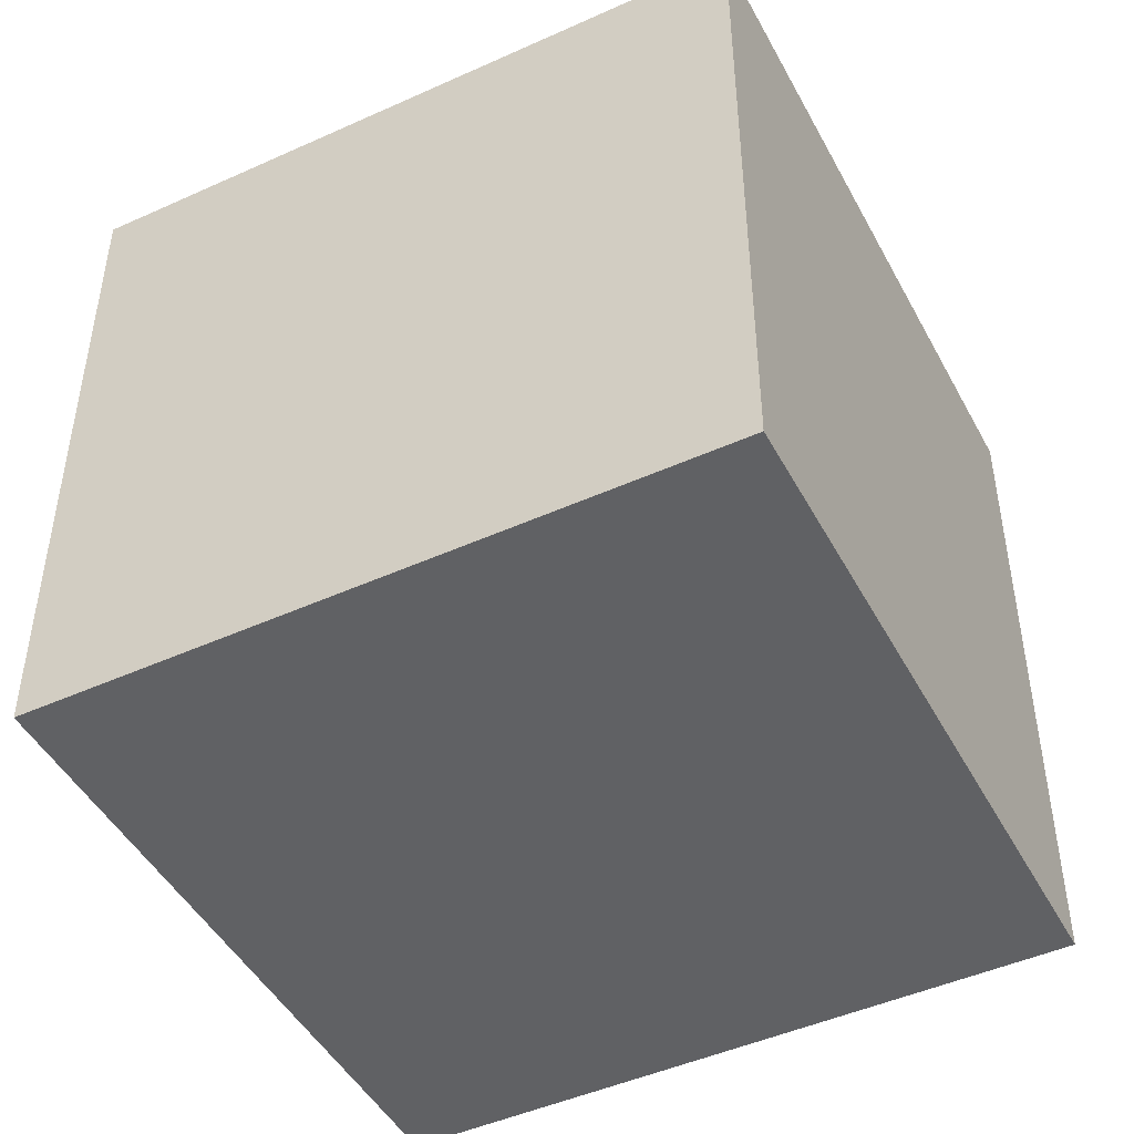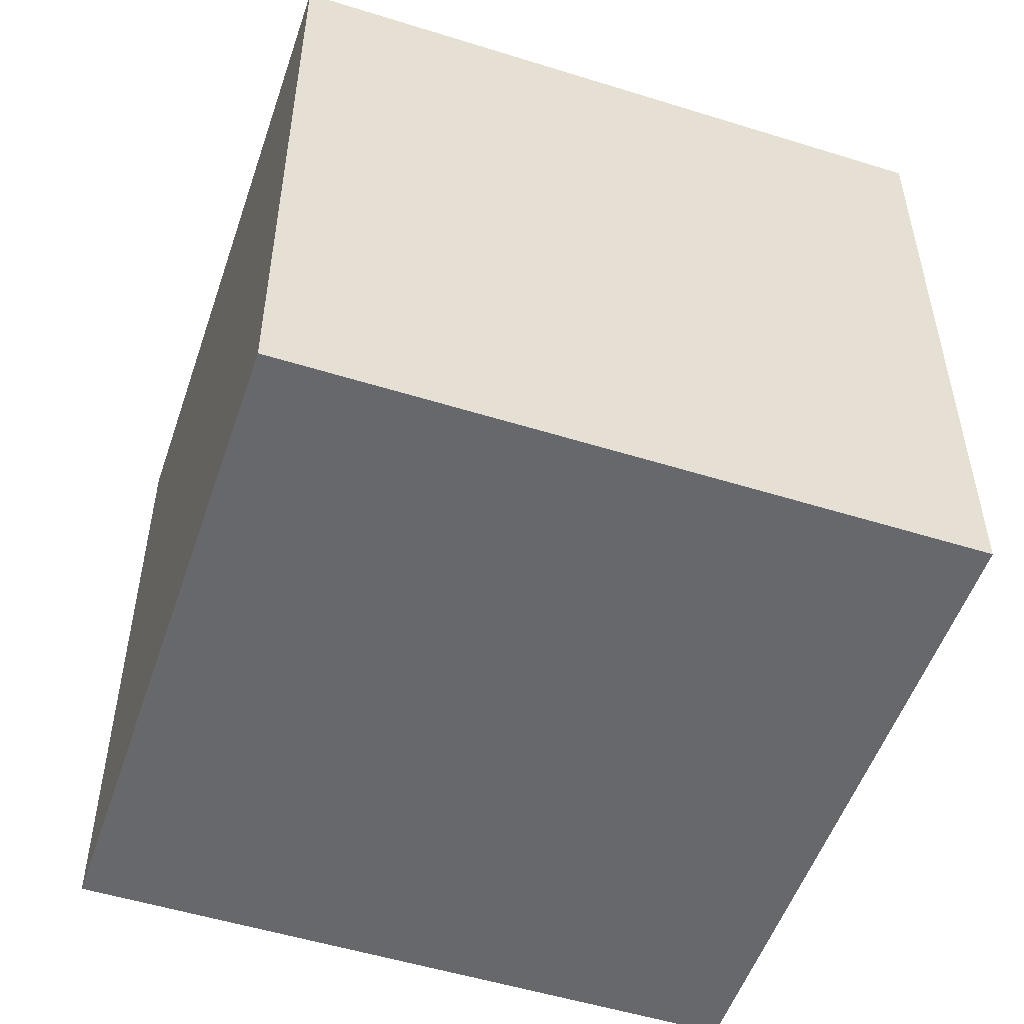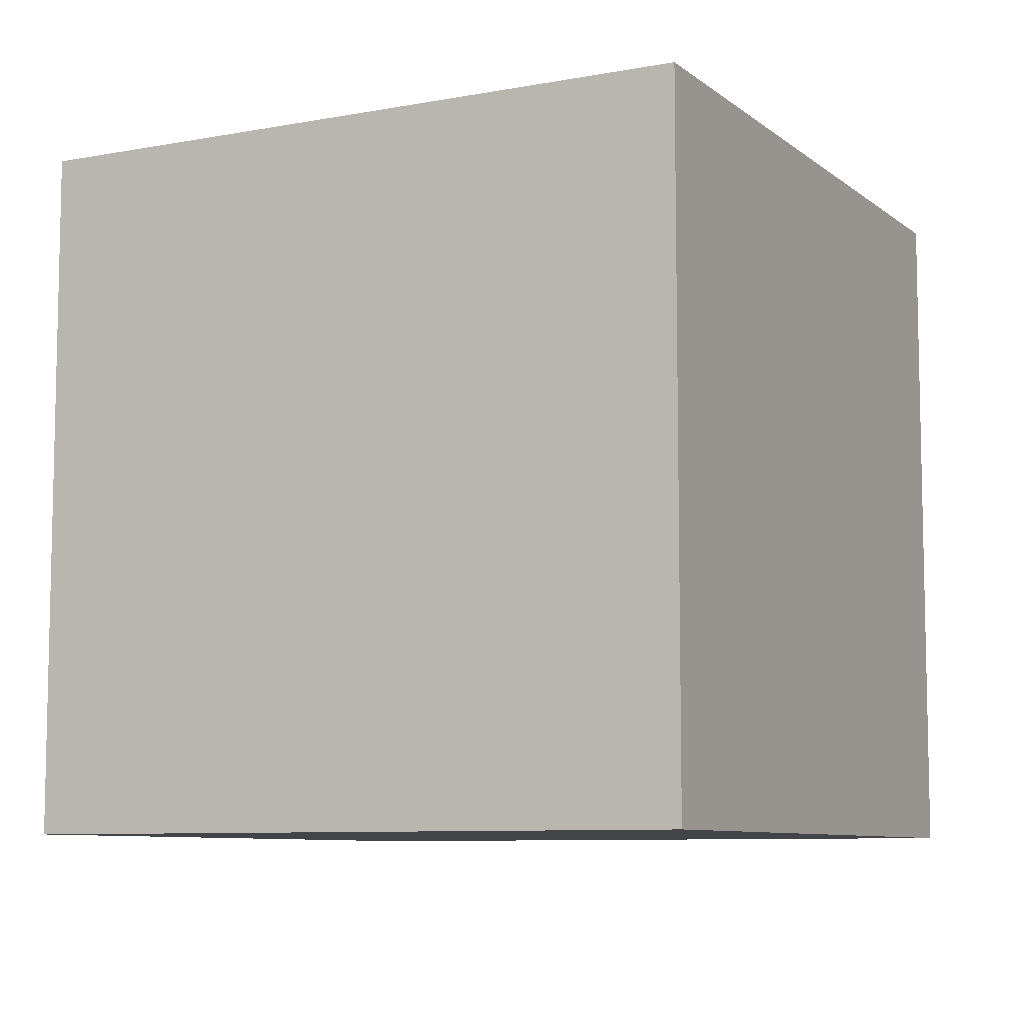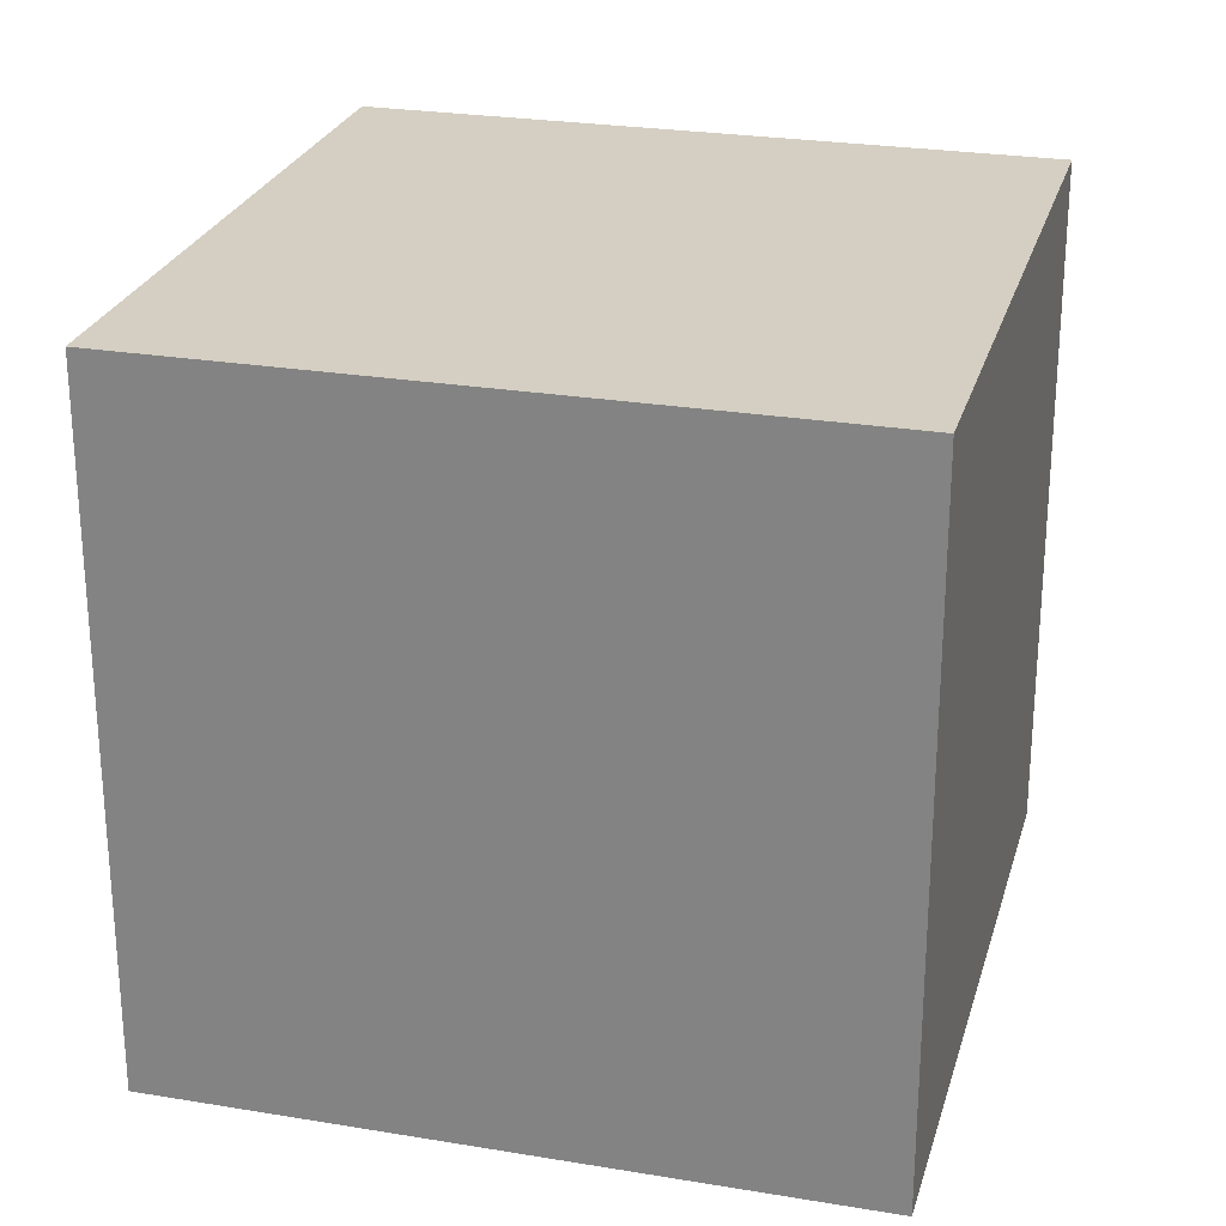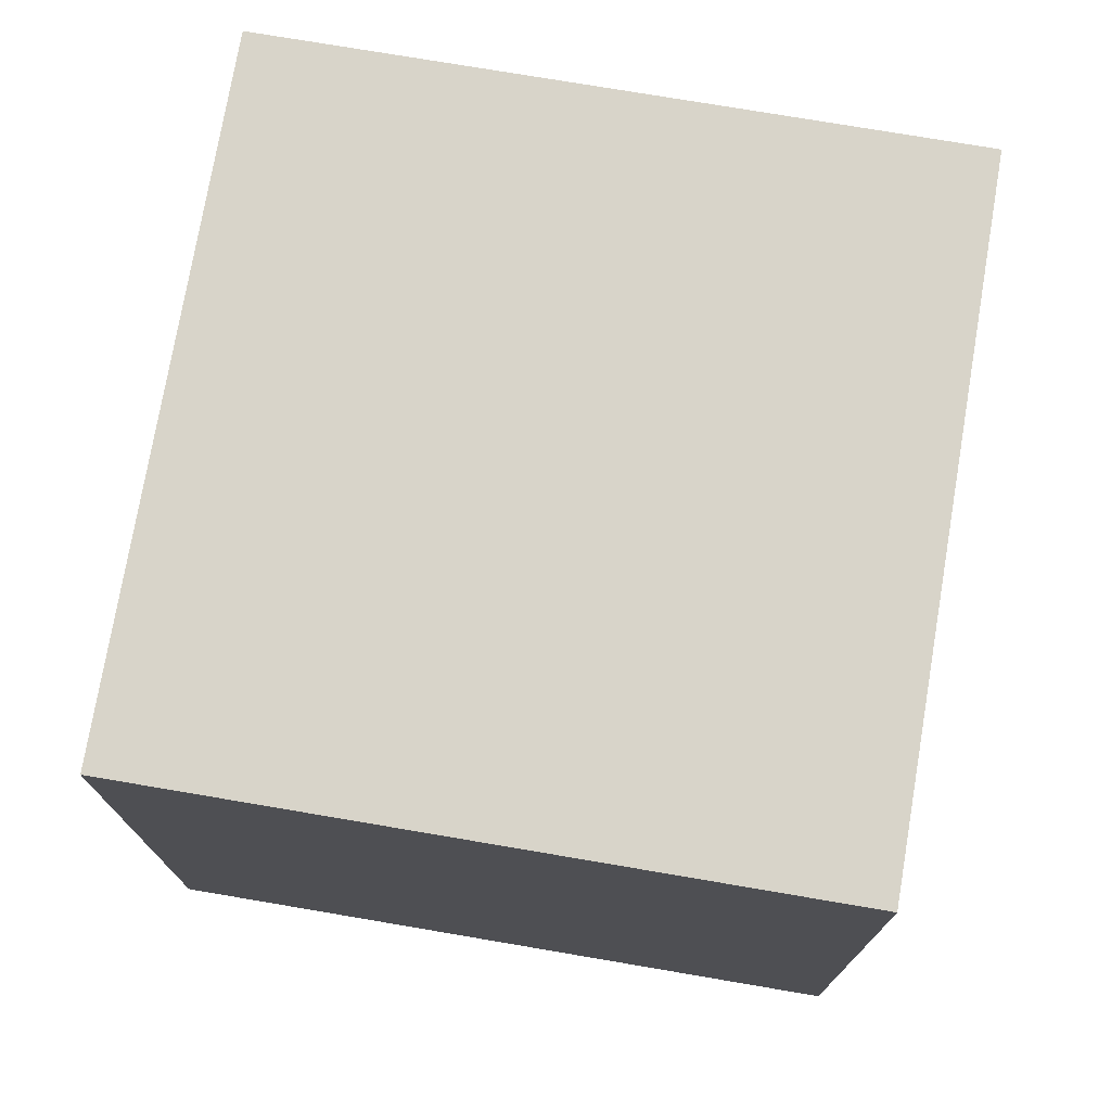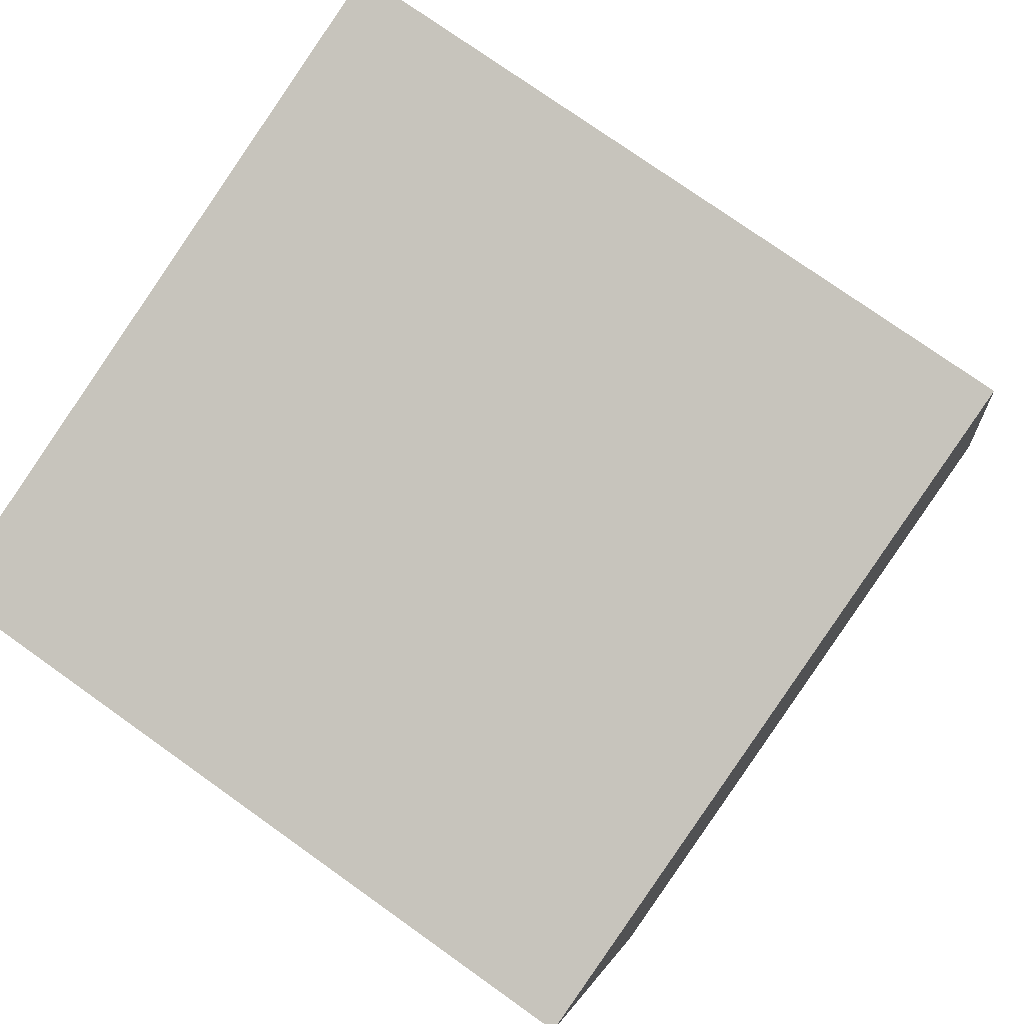
<metadata>
{"format":"obj","ext":"obj","renderer":"f3d","projection":"perspective","resolution":1024,"background":"white","views":[{"elev":-46.9,"azim":131.6,"up":"+Z"},{"elev":-52.4,"azim":-4.1,"up":"+Z"},{"elev":-8.2,"azim":-48.1,"up":"+Z"},{"elev":25.6,"azim":-60.6,"up":"+Z"},{"elev":75.0,"azim":-65.9,"up":"+Z"},{"elev":75.5,"azim":-54.5,"up":"+Y"}]}
</metadata>
<code>
v 0.7636 0.3663 -0.3797
v 0.7636 0.3663 0.02025
v 0.3763 0.2664 0.02025
v 0.7636 0.3663 -0.3797
v 0.3763 0.2664 0.02025
v 0.3763 0.2664 -0.3797
v 0.6637 0.7536 -0.3797
v 0.2764 0.6537 -0.3797
v 0.2764 0.6537 0.02025
v 0.6637 0.7536 -0.3797
v 0.2764 0.6537 0.02025
v 0.6637 0.7536 0.02025
v 0.7636 0.3663 -0.3797
v 0.6637 0.7536 -0.3797
v 0.6637 0.7536 0.02025
v 0.7636 0.3663 -0.3797
v 0.6637 0.7536 0.02025
v 0.7636 0.3663 0.02025
v 0.7636 0.3663 0.02025
v 0.6637 0.7536 0.02025
v 0.2764 0.6537 0.02025
v 0.7636 0.3663 0.02025
v 0.2764 0.6537 0.02025
v 0.3763 0.2664 0.02025
v 0.3763 0.2664 0.02025
v 0.2764 0.6537 0.02025
v 0.2764 0.6537 -0.3797
v 0.3763 0.2664 0.02025
v 0.2764 0.6537 -0.3797
v 0.3763 0.2664 -0.3797
v 0.6637 0.7536 -0.3797
v 0.7636 0.3663 -0.3797
v 0.3763 0.2664 -0.3797
v 0.6637 0.7536 -0.3797
v 0.3763 0.2664 -0.3797
v 0.2764 0.6537 -0.3797
f 1 2 3
f 4 5 6
f 7 8 9
f 10 11 12
f 13 14 15
f 16 17 18
f 19 20 21
f 22 23 24
f 25 26 27
f 28 29 30
f 31 32 33
f 34 35 36

</code>
